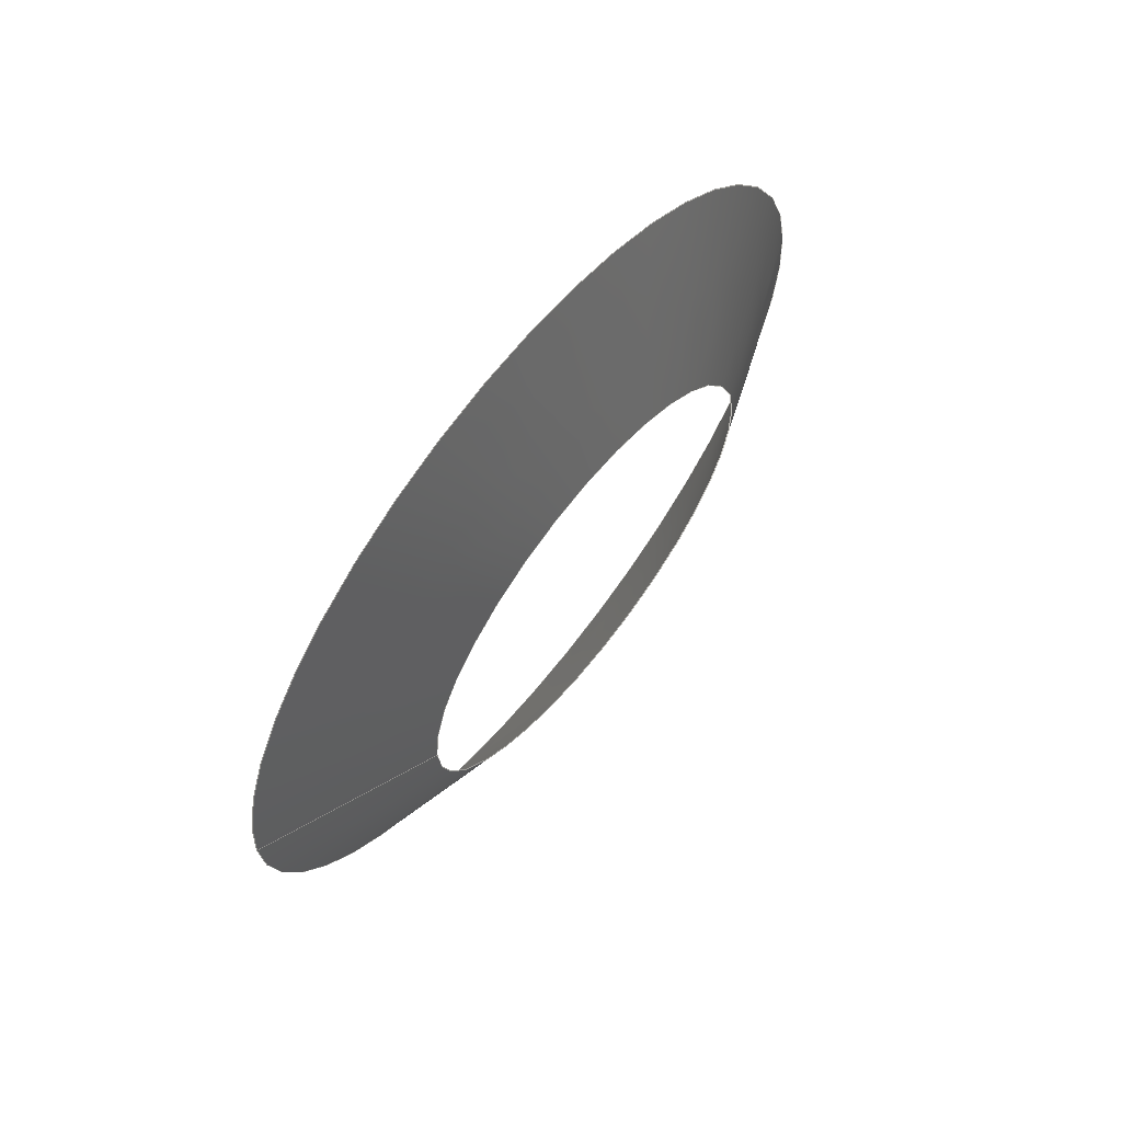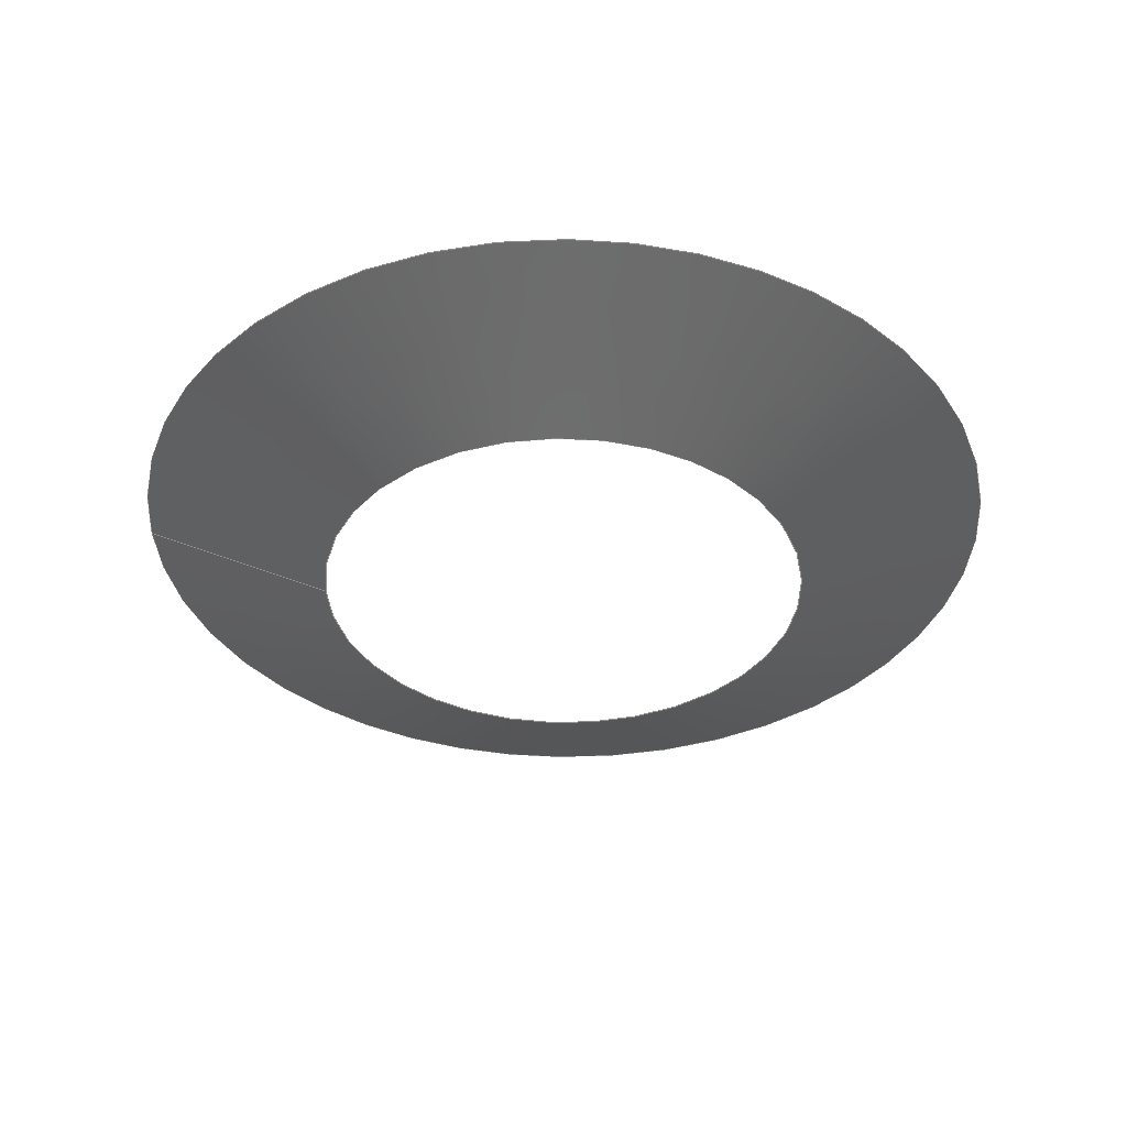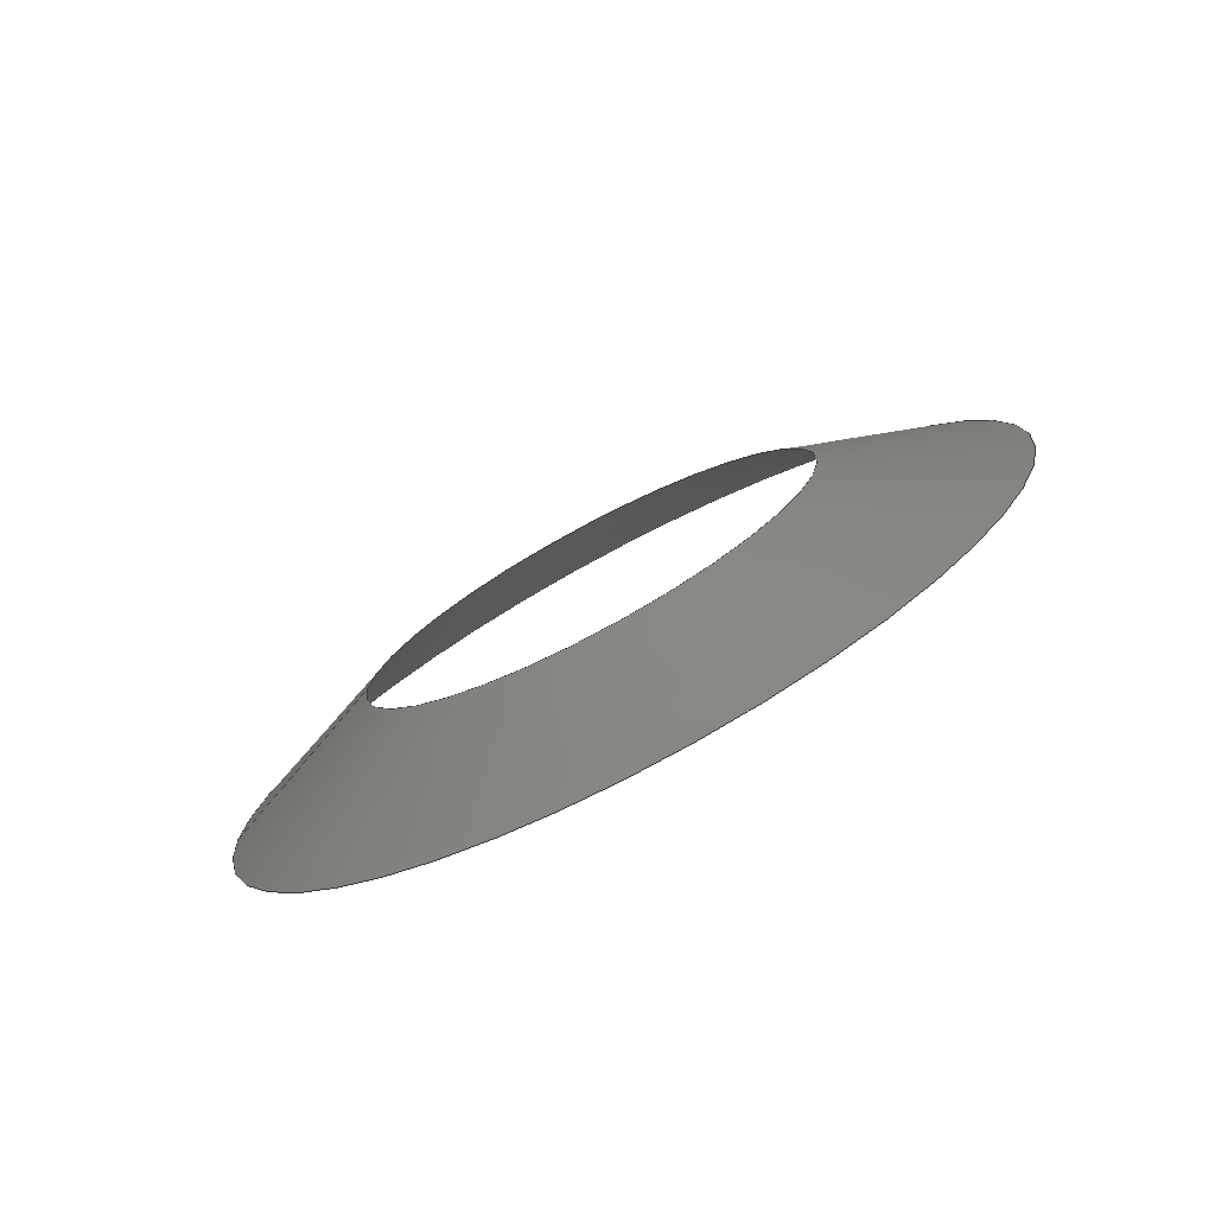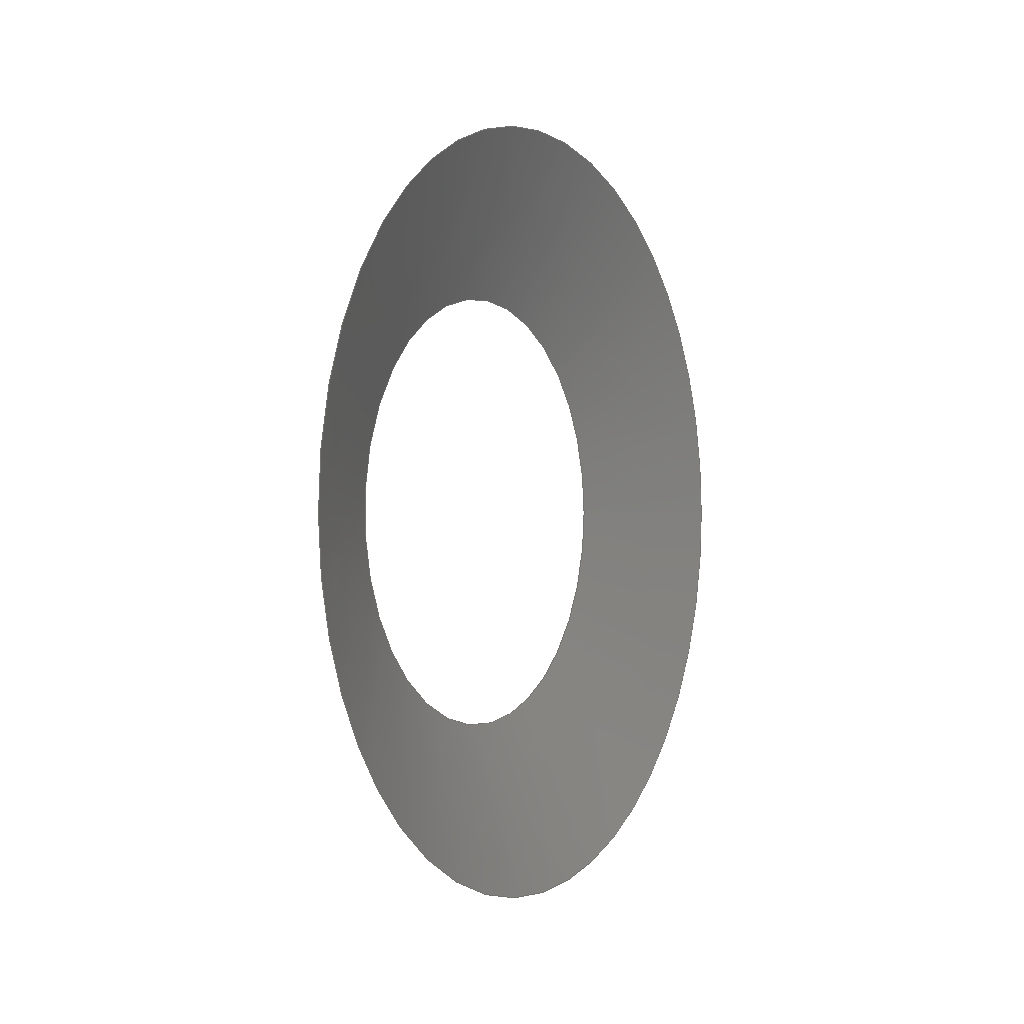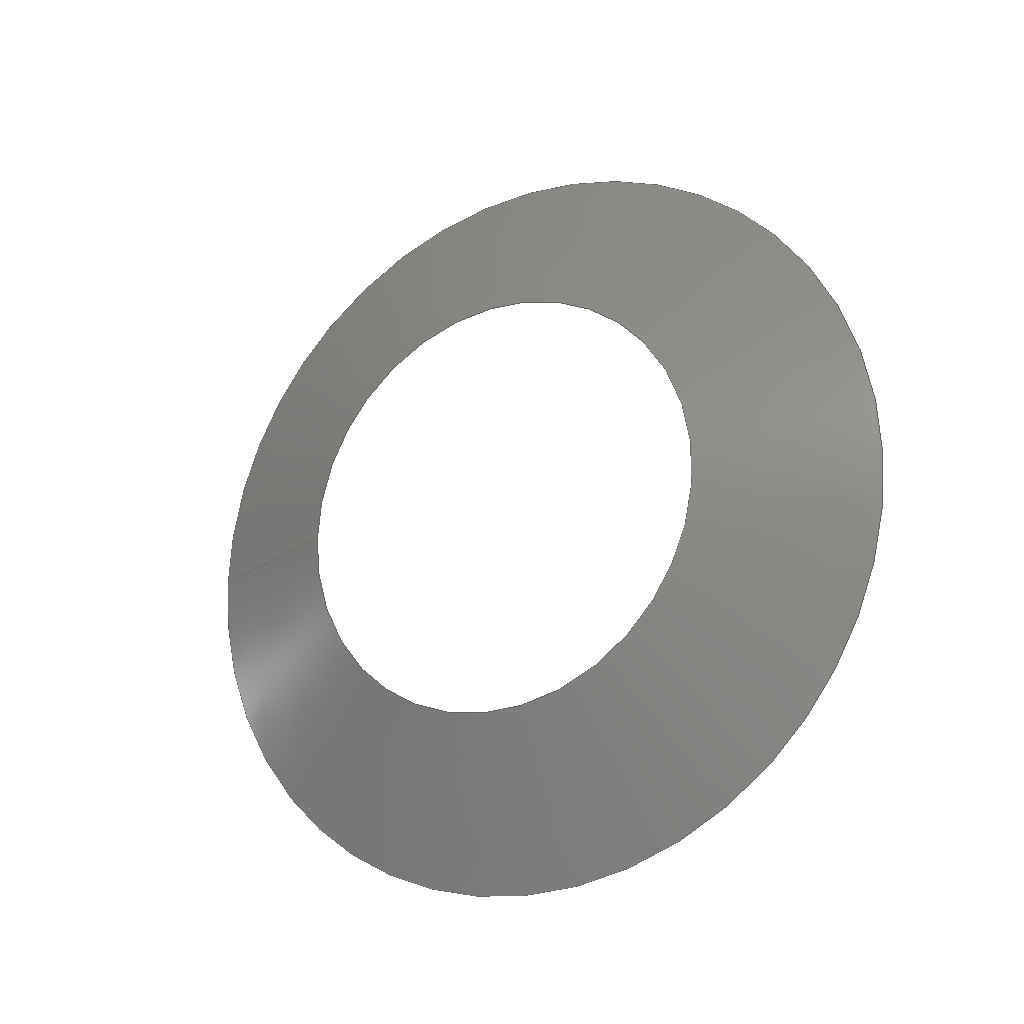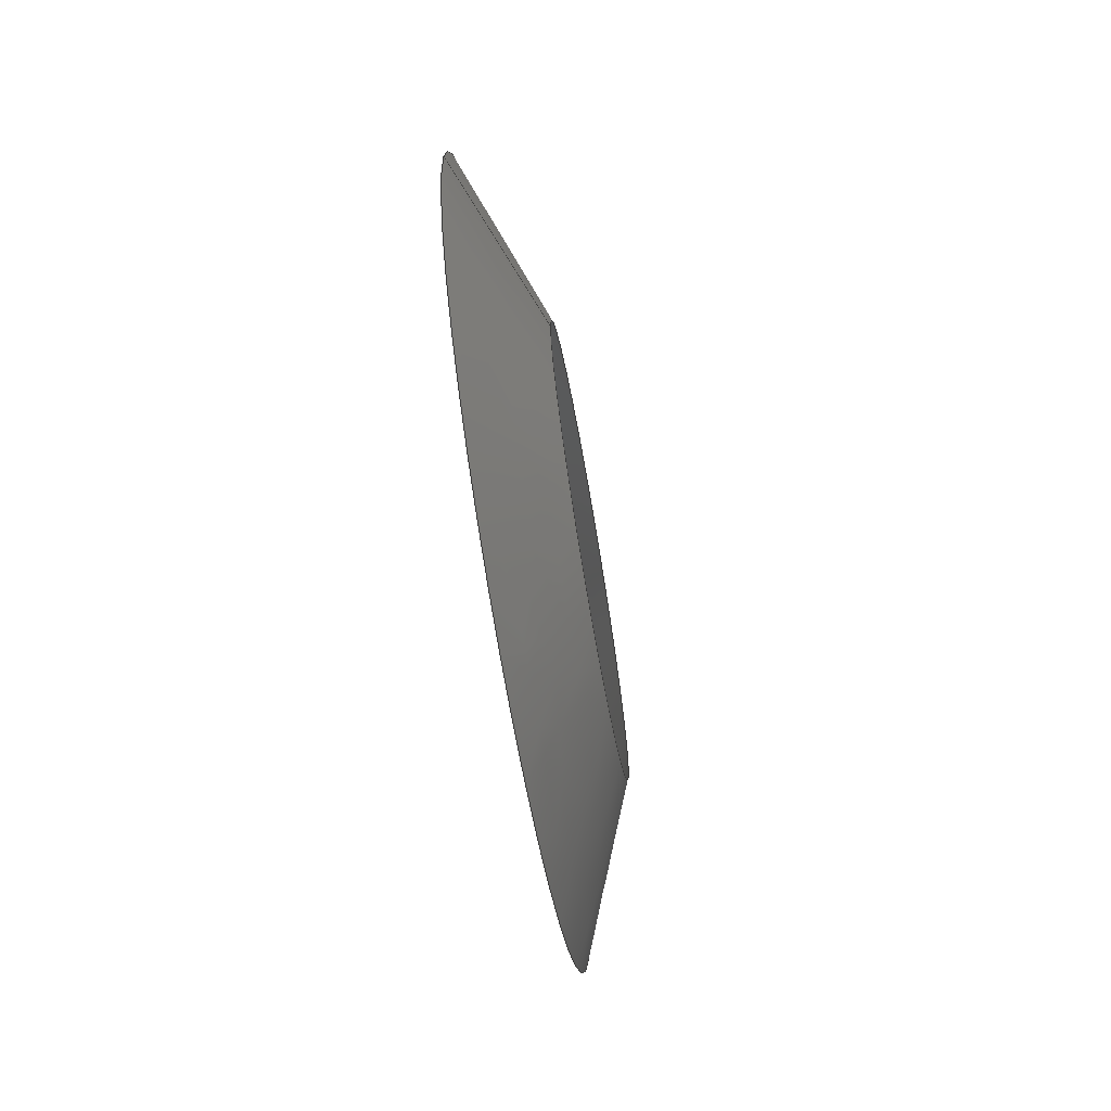
<metadata>
{"format":"iges","ext":"igs","renderer":"f3d","projection":"perspective","resolution":1024,"background":"white","views":[{"elev":65.9,"azim":-141.1,"up":"+Z"},{"elev":52.8,"azim":-89.6,"up":"+Z"},{"elev":-76.2,"azim":-62.0,"up":"+Z"},{"elev":-0.3,"azim":30.1,"up":"+Z"},{"elev":-21.0,"azim":-60.1,"up":"+Z"},{"elev":-70.7,"azim":-170.1,"up":"+Z"}]}
</metadata>
<code>

IGES obtained from Nurbs toolbox.
See <http://octave.sourceforge.net/nurbs/>.

1H,,1H;,13HNurbs toolbox,13Hv6_opt_85igs,12HOctave Nurbs,8Hnrb2iges,32,
75,6,75,15,17HNurbs from Octave,1,6,1HM,1000,1,10H20200.26,
1e-06,1e+04,12HJacopo Corno,19HGSCE - TU Darmstadt,3,0;
     128       1       0       0       0       0       0       0       0
     128       0       0      21       0                               0
128,8,2,2,2,0,0,0,0,0,0,0,0,0.25,             1
0.25,0.5,0.5,0.75,0.75,1,1,        1
1,0,0,0,1,1,1,        1
1,0.7071,1,0.7071,1,0.7071,1,        1
0.7071,1,1,0.7071,1,0.7071,1,        1
0.7071,1,0.7071,1,1,0.7071,1,        1
0.7071,1,0.7071,1,0.7071,1,0.3075,        1
0.0099,0,0.3075,0.0099,0.0099,0.3075,0,        1
0.0099,0.3075,-0.0099,0.0099,0.3075,-0.0099,               1
0,0.3075,-0.0099,-0.0099,0.3075,-0,              1
-0.0099,0.3075,0.0099,-0.0099,0.3075,0.0099,               1
-0,0.309,0.0137,-0,0.309,0.0137,               1
0.0137,0.309,0,0.0137,0.309,-0.0137,0.0137,       1
0.309,-0.0137,0,0.309,-0.0137,-0.0137,              1
0.309,-0,-0.0137,0.309,0.0137,-0.0137,              1
0.309,0.0137,-0,0.3105,0.0175,-0,               1
0.3105,0.0175,0.0175,0.3105,0,0.0175,0.3105,        1
-0.0175,0.0175,0.3105,-0.0175,0,0.3105,               1
-0.0175,-0.0175,0.3105,-0,-0.0175,0.3105,             1
0.0175,-0.0175,0.3105,0.0175,-0,0,               1
1,0,1,0,0;                                        1
      4S      3G      2D     21P
</code>
